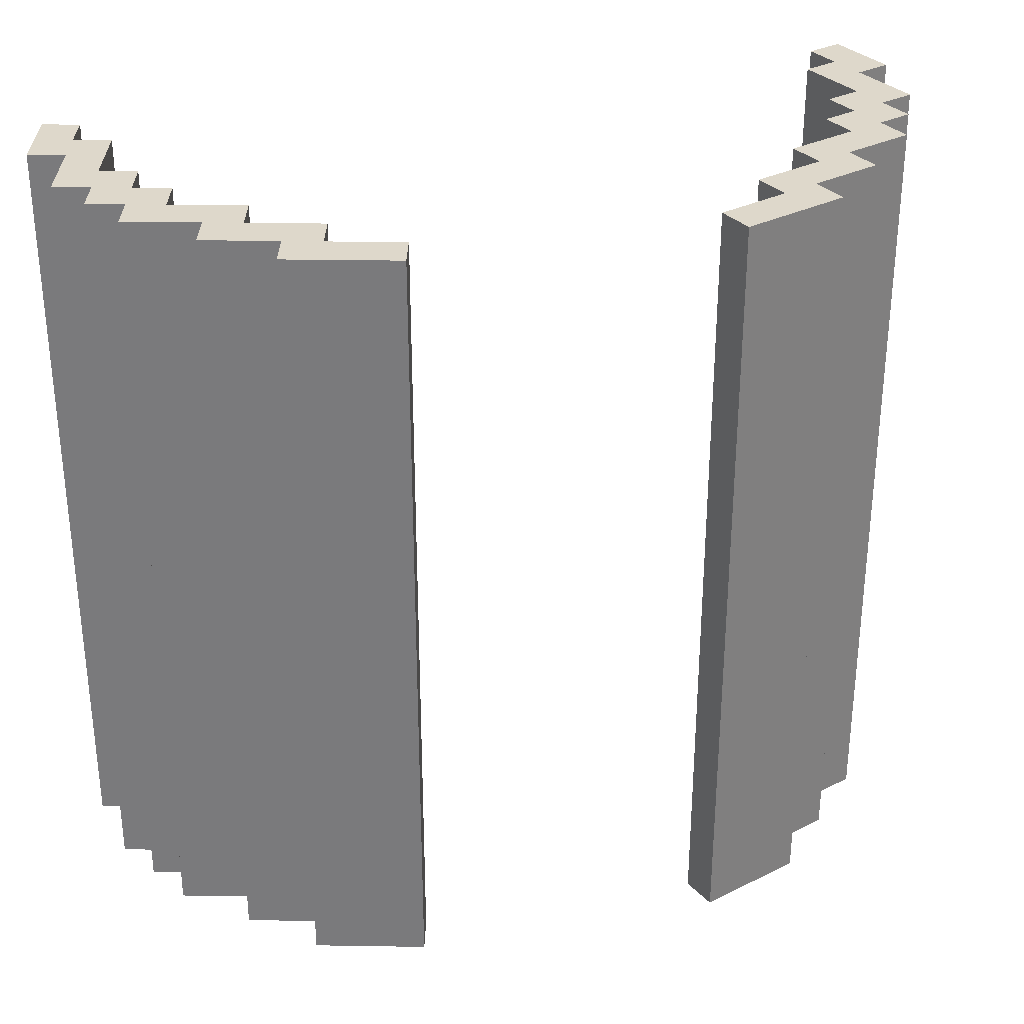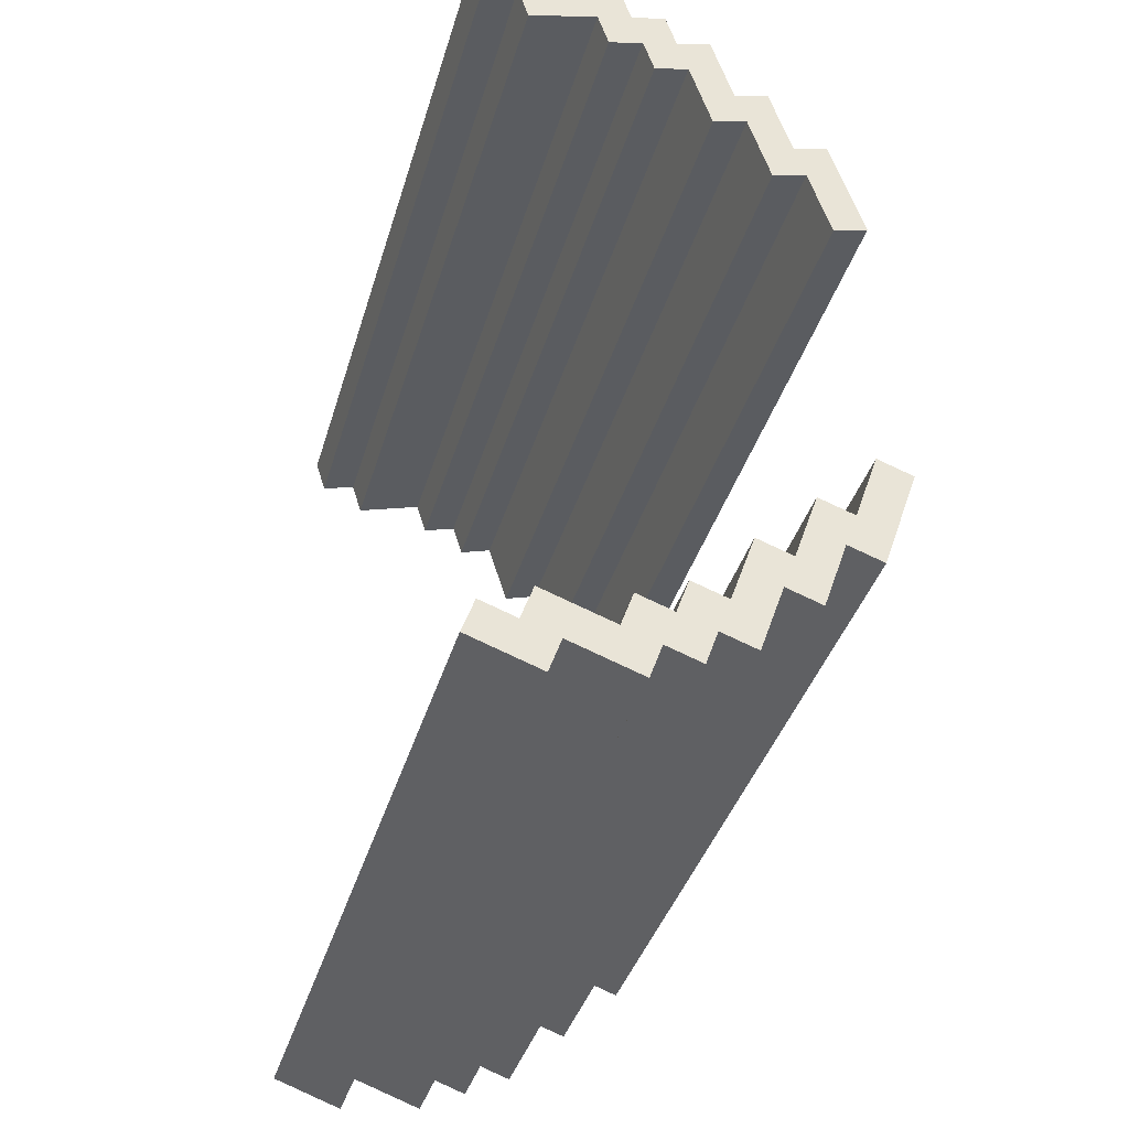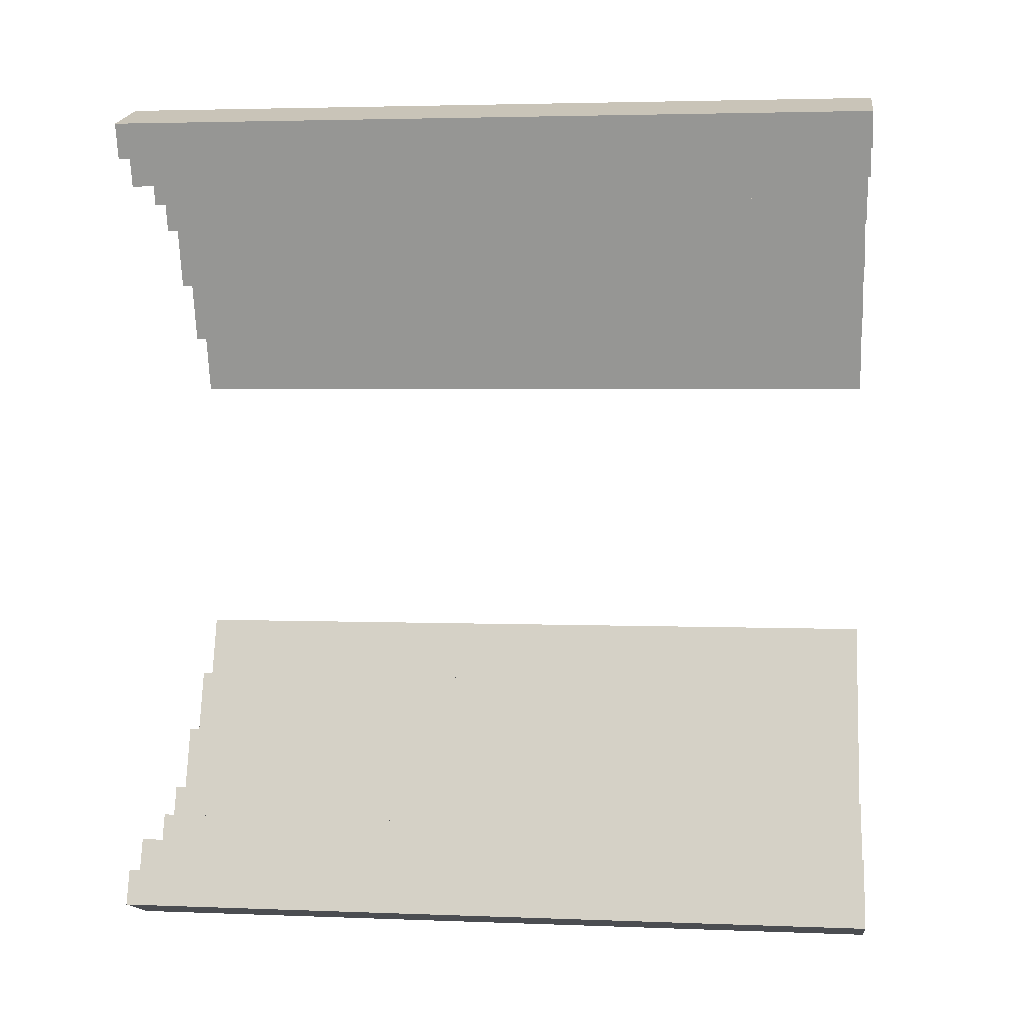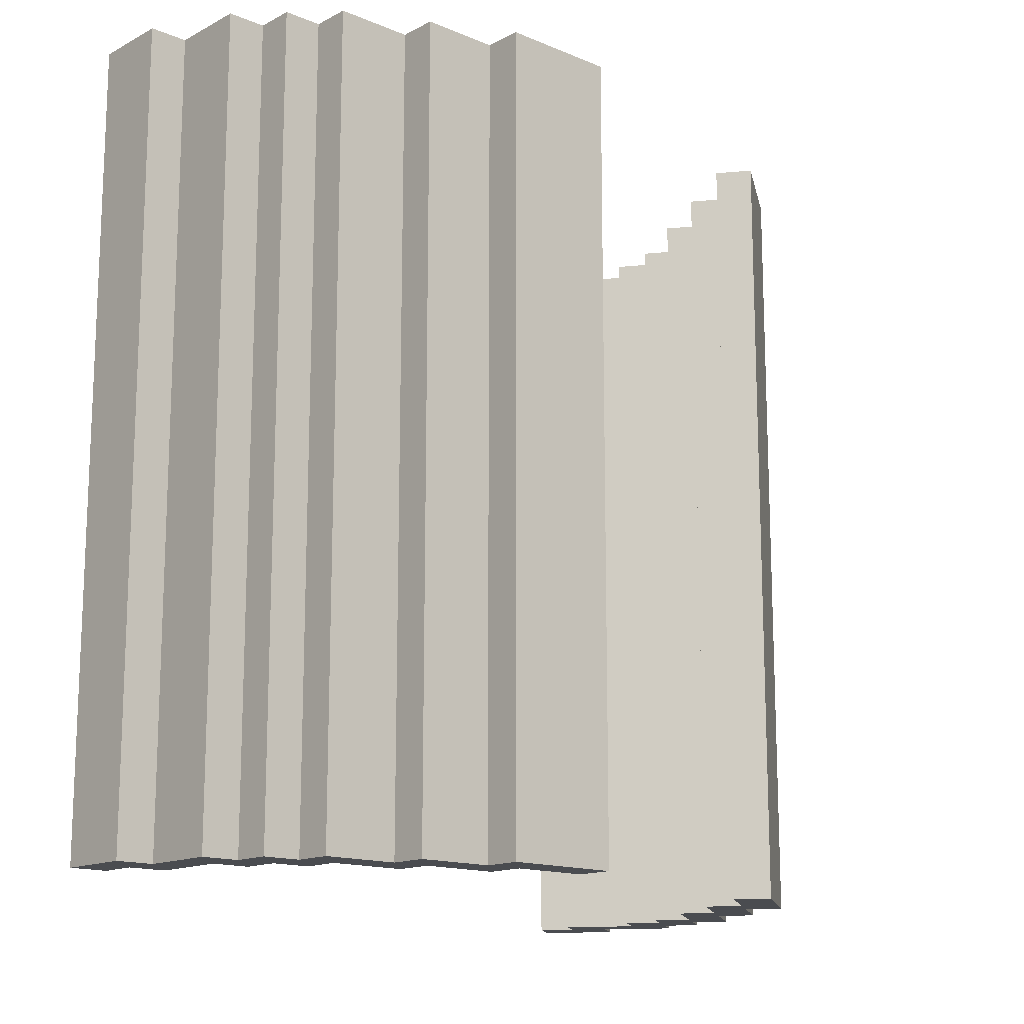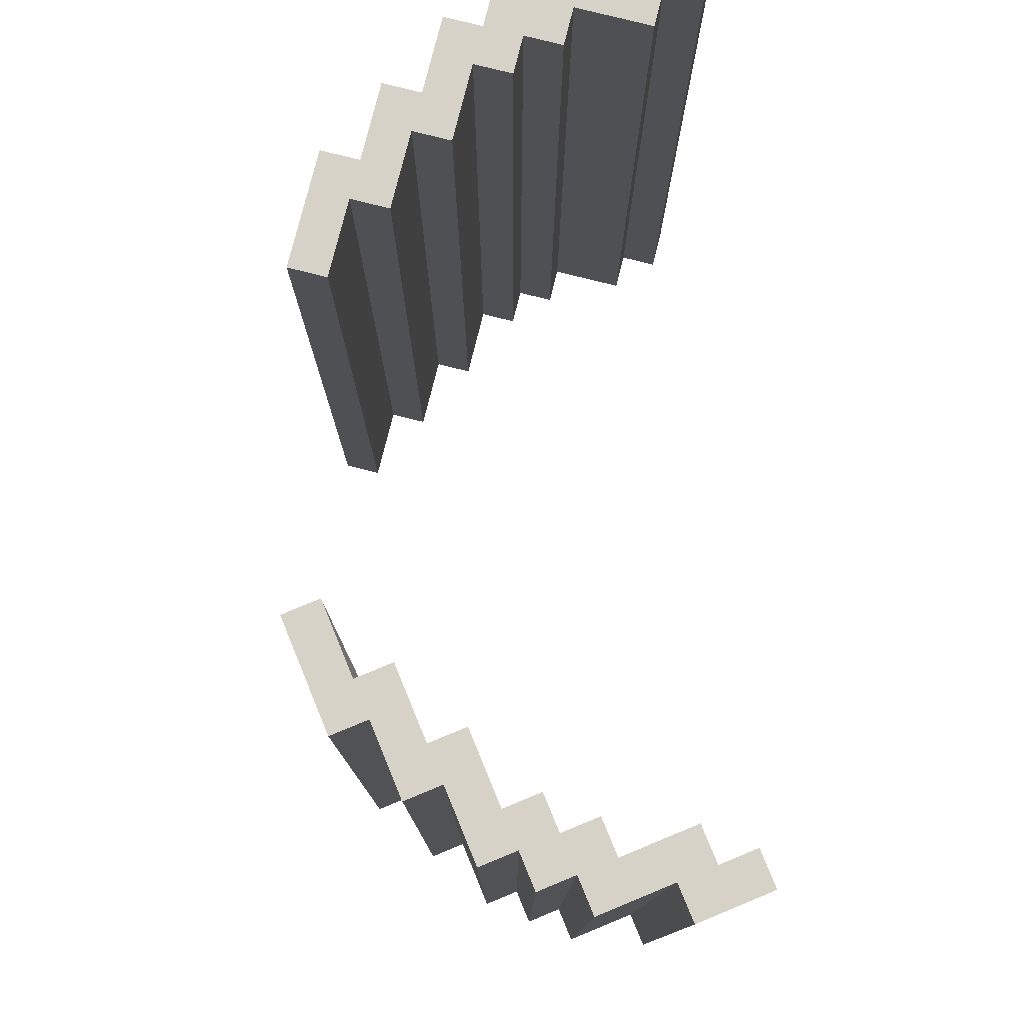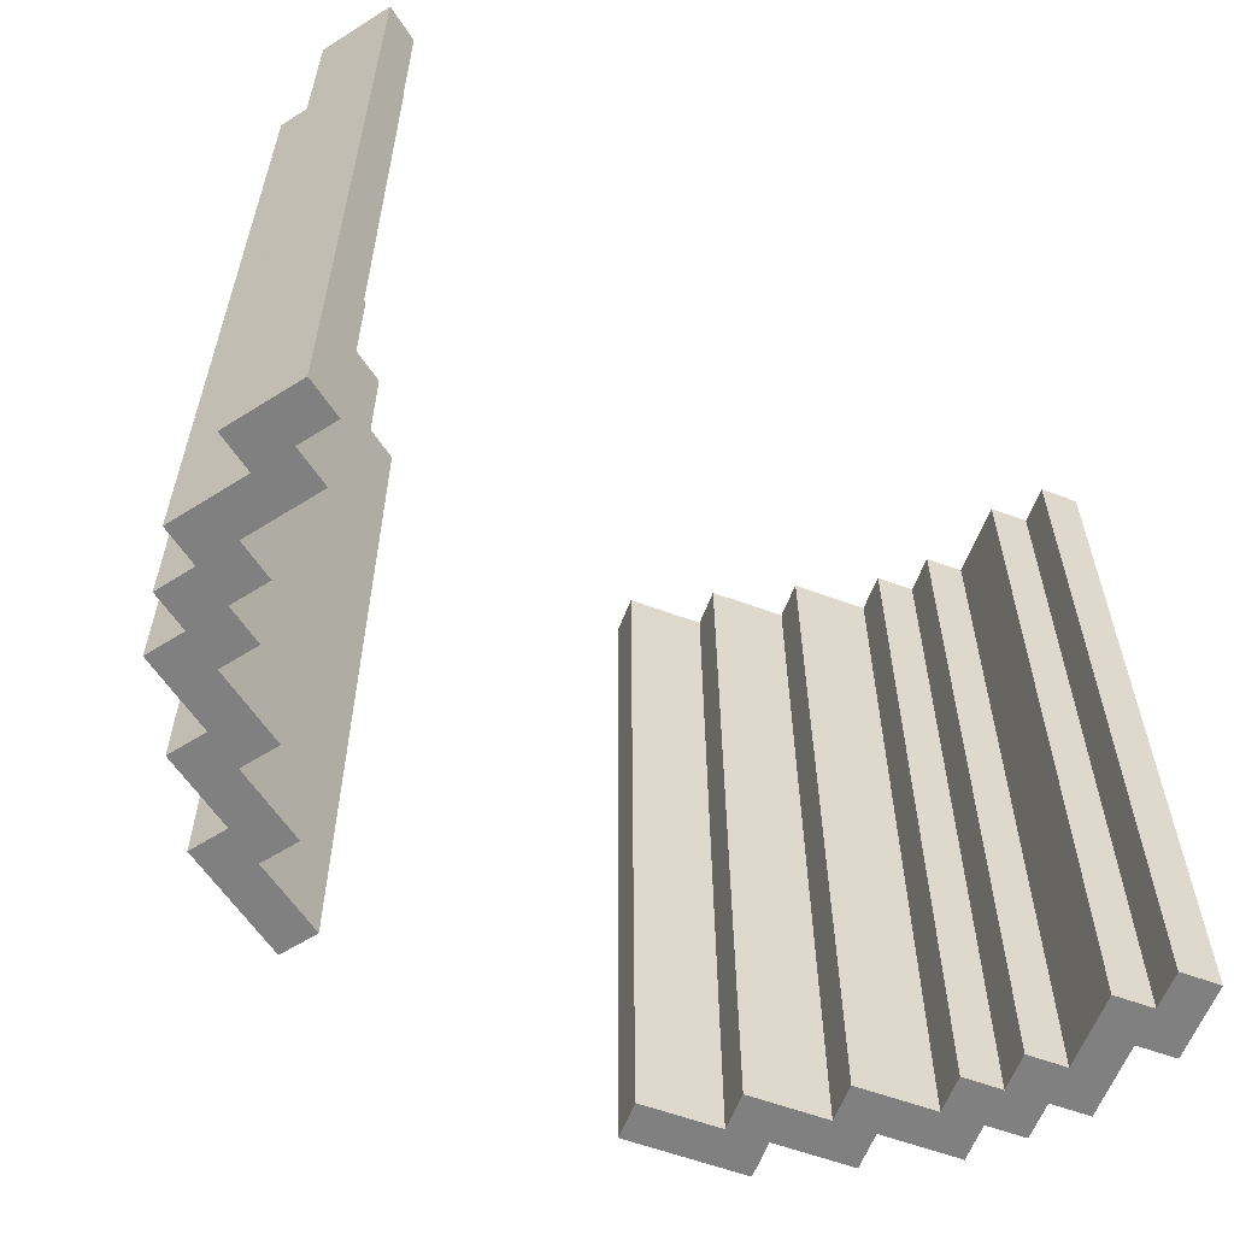
<metadata>
{"format":"obj","ext":"obj","renderer":"f3d","projection":"perspective","resolution":1024,"background":"white","views":[{"elev":31.6,"azim":73.8,"up":"+Y"},{"elev":-38.9,"azim":-16.0,"up":"+Z"},{"elev":3.3,"azim":-82.4,"up":"+Z"},{"elev":-14.8,"azim":30.6,"up":"+Y"},{"elev":78.3,"azim":176.6,"up":"+Y"},{"elev":-60.0,"azim":-128.1,"up":"+Y"}]}
</metadata>
<code>
o 1C-cortinas2
v -12.91 0.4297 4.123
v -13.05 0.4297 4.552
v -12.91 3.58 4.123
v -13.05 3.58 4.552
v -13.19 0.4297 4.507
v -13.28 0.4297 4.793
v -13.19 3.58 4.507
v -13.28 3.58 4.793
v -13.42 0.4297 4.748
v -13.51 0.4297 5.034
v -13.42 3.58 4.748
v -13.51 3.58 5.034
v -13.66 0.4297 4.989
v -13.7 0.4297 5.132
v -13.66 3.58 4.989
v -13.7 3.58 5.132
v -13.84 0.4297 5.087
v -13.89 0.4297 5.231
v -13.84 3.58 5.087
v -13.89 3.58 5.231
v -14.18 0.4297 5.141
v -14.22 0.4297 5.284
v -14.18 3.58 5.141
v -14.22 3.58 5.284
v -13.05 0.4297 4.078
v -13.14 0.4297 4.364
v -13.05 3.58 4.078
v -13.14 3.58 4.364
v -13.29 0.4297 4.319
v -13.38 0.4297 4.605
v -13.29 3.58 4.319
v -13.38 3.58 4.605
v -13.52 0.4297 4.56
v -13.61 0.4297 4.846
v -13.52 3.58 4.56
v -13.61 3.58 4.846
v -13.75 0.4297 4.801
v -13.8 0.4297 4.944
v -13.75 3.58 4.801
v -13.8 3.58 4.944
v -13.94 0.4297 4.899
v -13.99 0.4297 5.042
v -13.94 3.58 4.899
v -13.99 3.58 5.042
v -14.27 0.4297 4.952
v -14.32 0.4297 5.095
v -14.27 3.58 4.952
v -14.32 3.58 5.095
v -14.46 0.4297 5.05
v -14.51 0.4297 5.194
v -14.46 3.58 5.05
v -14.51 3.58 5.194
v -12.91 0.4297 4.123
v -12.91 3.58 4.123
v -13.05 0.4297 4.078
v -13.05 3.58 4.078
v -13.14 0.4297 4.364
v -13.14 3.58 4.364
v -13.29 0.4297 4.319
v -13.29 3.58 4.319
v -13.38 0.4297 4.605
v -13.38 3.58 4.605
v -13.52 0.4297 4.56
v -13.52 3.58 4.56
v -13.61 0.4297 4.846
v -13.61 3.58 4.846
v -13.75 0.4297 4.801
v -13.75 3.58 4.801
v -13.8 0.4297 4.944
v -13.8 3.58 4.944
v -13.94 0.4297 4.899
v -13.94 3.58 4.899
v -13.99 0.4297 5.042
v -13.99 3.58 5.042
v -14.27 0.4297 4.952
v -14.27 3.58 4.952
v -14.32 0.4297 5.095
v -14.32 3.58 5.095
v -14.46 0.4297 5.05
v -14.46 3.58 5.05
v -13.05 0.4297 4.552
v -13.05 3.58 4.552
v -13.19 0.4297 4.507
v -13.19 3.58 4.507
v -13.28 0.4297 4.793
v -13.28 3.58 4.793
v -13.42 0.4297 4.748
v -13.42 3.58 4.748
v -13.51 0.4297 5.034
v -13.51 3.58 5.034
v -13.66 0.4297 4.989
v -13.66 3.58 4.989
v -13.7 0.4297 5.132
v -13.7 3.58 5.132
v -13.84 0.4297 5.087
v -13.84 3.58 5.087
v -13.89 0.4297 5.231
v -13.89 3.58 5.231
v -14.18 0.4297 5.141
v -14.18 3.58 5.141
v -14.22 0.4297 5.284
v -14.22 3.58 5.284
v -14.51 0.4297 5.194
v -14.51 3.58 5.194
v -12.91 0.4297 4.123
v -13.05 0.4297 4.078
v -13.14 0.4297 4.364
v -13.29 0.4297 4.319
v -13.05 0.4297 4.552
v -13.19 0.4297 4.507
v -13.38 0.4297 4.605
v -13.52 0.4297 4.56
v -13.28 0.4297 4.793
v -13.42 0.4297 4.748
v -13.61 0.4297 4.846
v -13.75 0.4297 4.801
v -13.51 0.4297 5.034
v -13.66 0.4297 4.989
v -13.8 0.4297 4.944
v -13.94 0.4297 4.899
v -13.7 0.4297 5.132
v -13.84 0.4297 5.087
v -13.99 0.4297 5.042
v -14.27 0.4297 4.952
v -13.89 0.4297 5.231
v -14.18 0.4297 5.141
v -14.32 0.4297 5.095
v -14.46 0.4297 5.05
v -14.22 0.4297 5.284
v -14.51 0.4297 5.194
v -12.91 3.58 4.123
v -13.05 3.58 4.078
v -13.14 3.58 4.364
v -13.29 3.58 4.319
v -13.05 3.58 4.552
v -13.19 3.58 4.507
v -13.38 3.58 4.605
v -13.52 3.58 4.56
v -13.28 3.58 4.793
v -13.42 3.58 4.748
v -13.61 3.58 4.846
v -13.75 3.58 4.801
v -13.51 3.58 5.034
v -13.66 3.58 4.989
v -13.8 3.58 4.944
v -13.94 3.58 4.899
v -13.7 3.58 5.132
v -13.84 3.58 5.087
v -13.99 3.58 5.042
v -14.27 3.58 4.952
v -13.89 3.58 5.231
v -14.18 3.58 5.141
v -14.32 3.58 5.095
v -14.46 3.58 5.05
v -14.22 3.58 5.284
v -14.51 3.58 5.194
v -12.84 0.4297 2.883
v -12.99 0.4297 2.458
v -12.84 3.58 2.883
v -12.99 3.58 2.458
v -13.13 0.4297 2.506
v -13.23 0.4297 2.223
v -13.13 3.58 2.506
v -13.23 3.58 2.223
v -13.37 0.4297 2.272
v -13.47 0.4297 1.988
v -13.37 3.58 2.272
v -13.47 3.58 1.988
v -13.61 0.4297 2.037
v -13.66 0.4297 1.895
v -13.61 3.58 2.037
v -13.66 3.58 1.895
v -13.8 0.4297 1.944
v -13.85 0.4297 1.802
v -13.8 3.58 1.944
v -13.85 3.58 1.802
v -14.13 0.4297 1.899
v -14.18 0.4297 1.758
v -14.13 3.58 1.899
v -14.18 3.58 1.758
v -12.98 0.4297 2.932
v -13.08 0.4297 2.648
v -12.98 3.58 2.932
v -13.08 3.58 2.648
v -13.22 0.4297 2.697
v -13.32 0.4297 2.413
v -13.22 3.58 2.697
v -13.32 3.58 2.413
v -13.46 0.4297 2.462
v -13.56 0.4297 2.179
v -13.46 3.58 2.462
v -13.56 3.58 2.179
v -13.7 0.4297 2.227
v -13.75 0.4297 2.086
v -13.7 3.58 2.227
v -13.75 3.58 2.086
v -13.89 0.4297 2.134
v -13.94 0.4297 1.993
v -13.89 3.58 2.134
v -13.94 3.58 1.993
v -14.22 0.4297 2.09
v -14.27 0.4297 1.948
v -14.22 3.58 2.09
v -14.27 3.58 1.948
v -14.41 0.4297 1.997
v -14.46 0.4297 1.855
v -14.41 3.58 1.997
v -14.46 3.58 1.855
v -12.84 0.4297 2.883
v -12.84 3.58 2.883
v -12.98 0.4297 2.932
v -12.98 3.58 2.932
v -13.08 0.4297 2.648
v -13.08 3.58 2.648
v -13.22 0.4297 2.697
v -13.22 3.58 2.697
v -13.32 0.4297 2.413
v -13.32 3.58 2.413
v -13.46 0.4297 2.462
v -13.46 3.58 2.462
v -13.56 0.4297 2.179
v -13.56 3.58 2.179
v -13.7 0.4297 2.227
v -13.7 3.58 2.227
v -13.75 0.4297 2.086
v -13.75 3.58 2.086
v -13.89 0.4297 2.134
v -13.89 3.58 2.134
v -13.94 0.4297 1.993
v -13.94 3.58 1.993
v -14.22 0.4297 2.09
v -14.22 3.58 2.09
v -14.27 0.4297 1.948
v -14.27 3.58 1.948
v -14.41 0.4297 1.997
v -14.41 3.58 1.997
v -12.99 0.4297 2.458
v -12.99 3.58 2.458
v -13.13 0.4297 2.506
v -13.13 3.58 2.506
v -13.23 0.4297 2.223
v -13.23 3.58 2.223
v -13.37 0.4297 2.272
v -13.37 3.58 2.272
v -13.47 0.4297 1.988
v -13.47 3.58 1.988
v -13.61 0.4297 2.037
v -13.61 3.58 2.037
v -13.66 0.4297 1.895
v -13.66 3.58 1.895
v -13.8 0.4297 1.944
v -13.8 3.58 1.944
v -13.85 0.4297 1.802
v -13.85 3.58 1.802
v -14.13 0.4297 1.899
v -14.13 3.58 1.899
v -14.18 0.4297 1.758
v -14.18 3.58 1.758
v -14.46 0.4297 1.855
v -14.46 3.58 1.855
v -12.84 0.4297 2.883
v -12.98 0.4297 2.932
v -13.08 0.4297 2.648
v -13.22 0.4297 2.697
v -12.99 0.4297 2.458
v -13.13 0.4297 2.506
v -13.32 0.4297 2.413
v -13.46 0.4297 2.462
v -13.23 0.4297 2.223
v -13.37 0.4297 2.272
v -13.56 0.4297 2.179
v -13.7 0.4297 2.227
v -13.47 0.4297 1.988
v -13.61 0.4297 2.037
v -13.75 0.4297 2.086
v -13.89 0.4297 2.134
v -13.66 0.4297 1.895
v -13.8 0.4297 1.944
v -13.94 0.4297 1.993
v -14.22 0.4297 2.09
v -13.85 0.4297 1.802
v -14.13 0.4297 1.899
v -14.27 0.4297 1.948
v -14.41 0.4297 1.997
v -14.18 0.4297 1.758
v -14.46 0.4297 1.855
v -12.84 3.58 2.883
v -12.98 3.58 2.932
v -13.08 3.58 2.648
v -13.22 3.58 2.697
v -12.99 3.58 2.458
v -13.13 3.58 2.506
v -13.32 3.58 2.413
v -13.46 3.58 2.462
v -13.23 3.58 2.223
v -13.37 3.58 2.272
v -13.56 3.58 2.179
v -13.7 3.58 2.227
v -13.47 3.58 1.988
v -13.61 3.58 2.037
v -13.75 3.58 2.086
v -13.89 3.58 2.134
v -13.66 3.58 1.895
v -13.8 3.58 1.944
v -13.94 3.58 1.993
v -14.22 3.58 2.09
v -13.85 3.58 1.802
v -14.13 3.58 1.899
v -14.27 3.58 1.948
v -14.41 3.58 1.997
v -14.18 3.58 1.758
v -14.46 3.58 1.855
f 3 2 1
f 4 2 3
f 7 6 5
f 8 6 7
f 11 10 9
f 12 10 11
f 15 14 13
f 16 14 15
f 19 18 17
f 20 18 19
f 23 22 21
f 24 22 23
f 25 26 27
f 27 26 28
f 29 30 31
f 31 30 32
f 33 34 35
f 35 34 36
f 37 38 39
f 39 38 40
f 41 42 43
f 43 42 44
f 45 46 47
f 47 46 48
f 49 50 51
f 51 50 52
f 55 54 53
f 56 54 55
f 59 58 57
f 60 58 59
f 63 62 61
f 64 62 63
f 67 66 65
f 68 66 67
f 71 70 69
f 72 70 71
f 75 74 73
f 76 74 75
f 79 78 77
f 80 78 79
f 81 82 83
f 83 82 84
f 85 86 87
f 87 86 88
f 89 90 91
f 91 90 92
f 93 94 95
f 95 94 96
f 97 98 99
f 99 98 100
f 101 102 103
f 103 102 104
f 107 106 105
f 109 107 105
f 109 108 107
f 110 108 109
f 111 108 110
f 113 111 110
f 113 112 111
f 114 112 113
f 115 112 114
f 117 115 114
f 117 116 115
f 118 116 117
f 119 116 118
f 121 120 119
f 121 119 118
f 122 120 121
f 123 120 122
f 125 124 123
f 125 123 122
f 126 124 125
f 127 124 126
f 129 128 127
f 129 127 126
f 130 128 129
f 131 132 133
f 131 133 135
f 133 134 135
f 135 134 136
f 136 134 137
f 136 137 139
f 137 138 139
f 139 138 140
f 140 138 141
f 140 141 143
f 141 142 143
f 143 142 144
f 144 142 145
f 145 146 147
f 144 145 147
f 147 146 148
f 148 146 149
f 149 150 151
f 148 149 151
f 151 150 152
f 152 150 153
f 153 154 155
f 152 153 155
f 155 154 156
f 159 157 158
f 160 159 158
f 163 161 162
f 164 163 162
f 167 165 166
f 168 167 166
f 171 169 170
f 172 171 170
f 175 173 174
f 176 175 174
f 179 177 178
f 180 179 178
f 181 183 182
f 183 184 182
f 185 187 186
f 187 188 186
f 189 191 190
f 191 192 190
f 193 195 194
f 195 196 194
f 197 199 198
f 199 200 198
f 201 203 202
f 203 204 202
f 205 207 206
f 207 208 206
f 211 209 210
f 212 211 210
f 215 213 214
f 216 215 214
f 219 217 218
f 220 219 218
f 223 221 222
f 224 223 222
f 227 225 226
f 228 227 226
f 231 229 230
f 232 231 230
f 235 233 234
f 236 235 234
f 237 239 238
f 239 240 238
f 241 243 242
f 243 244 242
f 245 247 246
f 247 248 246
f 249 251 250
f 251 252 250
f 253 255 254
f 255 256 254
f 257 259 258
f 259 260 258
f 263 261 262
f 265 261 263
f 265 263 264
f 266 265 264
f 267 266 264
f 269 266 267
f 269 267 268
f 270 269 268
f 271 270 268
f 273 270 271
f 273 271 272
f 274 273 272
f 275 274 272
f 277 275 276
f 277 274 275
f 278 277 276
f 279 278 276
f 281 279 280
f 281 278 279
f 282 281 280
f 283 282 280
f 285 283 284
f 285 282 283
f 286 285 284
f 287 289 288
f 287 291 289
f 289 291 290
f 291 292 290
f 292 293 290
f 292 295 293
f 293 295 294
f 295 296 294
f 296 297 294
f 296 299 297
f 297 299 298
f 299 300 298
f 300 301 298
f 301 303 302
f 300 303 301
f 303 304 302
f 304 305 302
f 305 307 306
f 304 307 305
f 307 308 306
f 308 309 306
f 309 311 310
f 308 311 309
f 311 312 310

</code>
